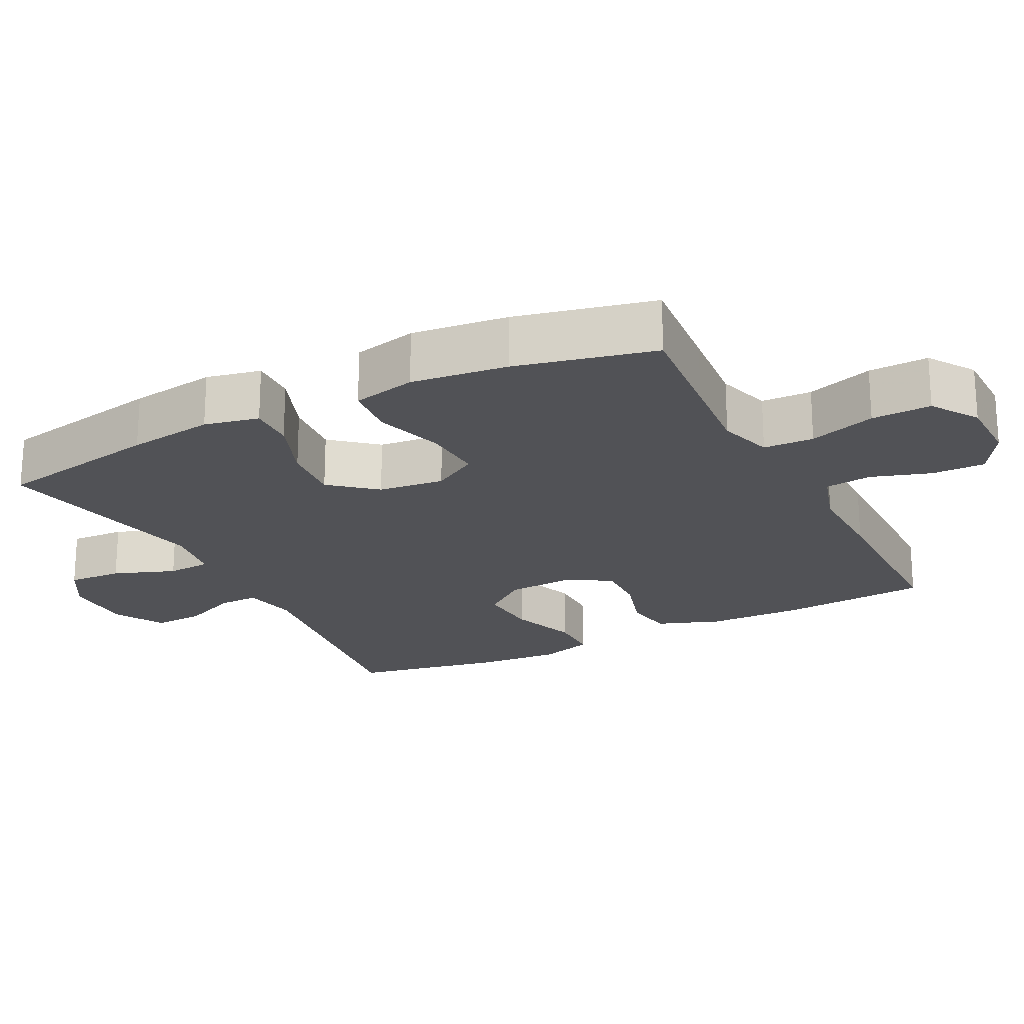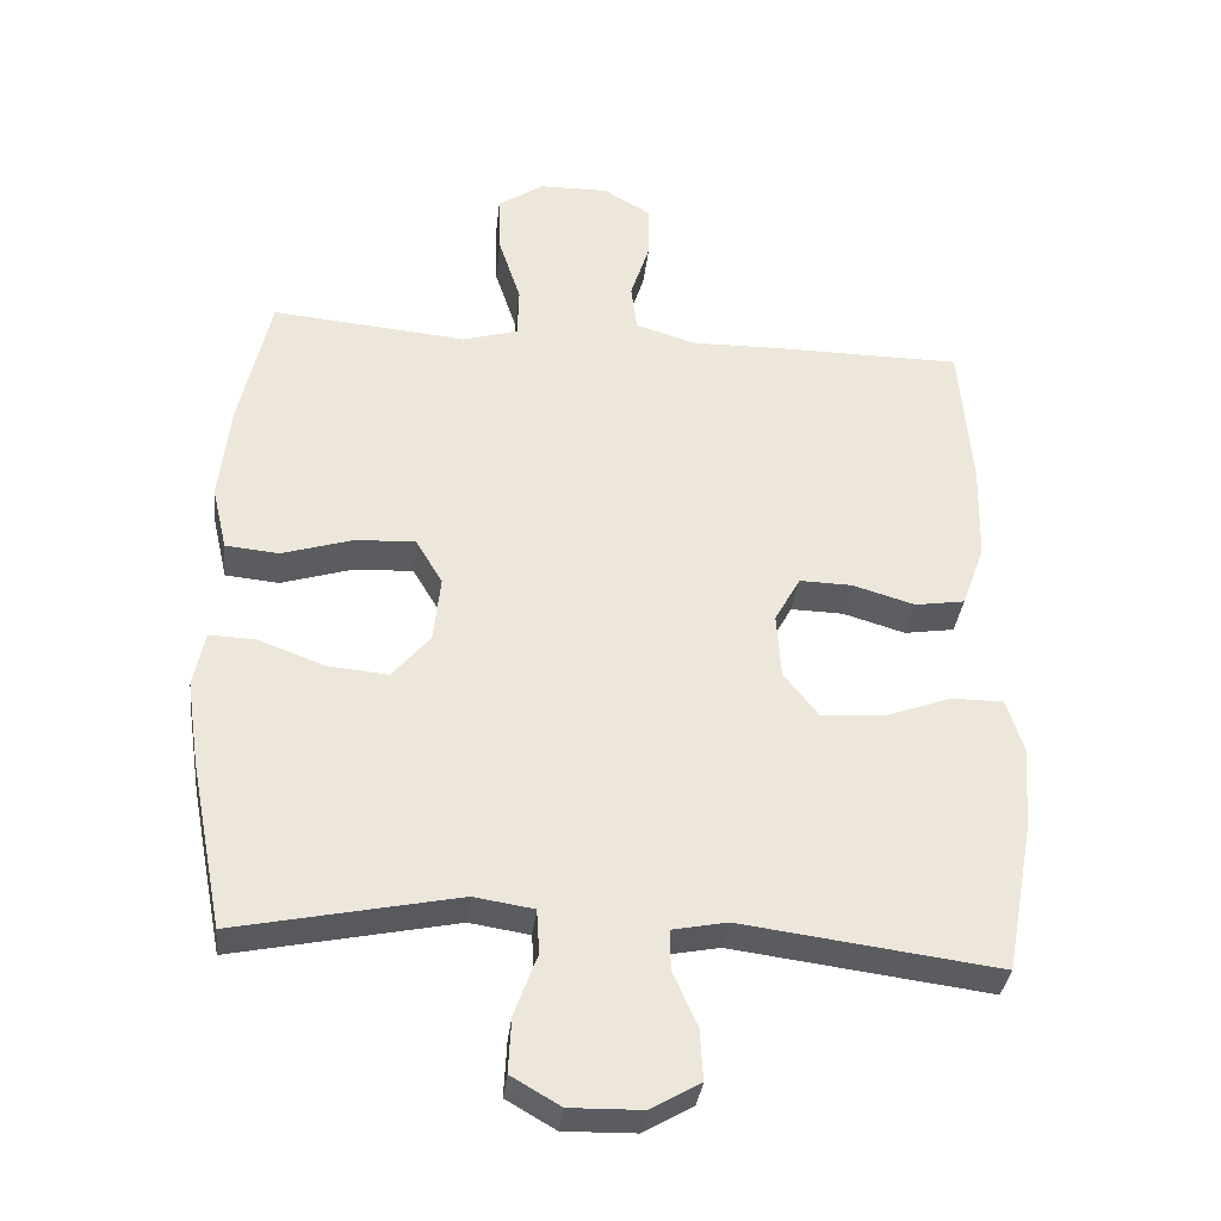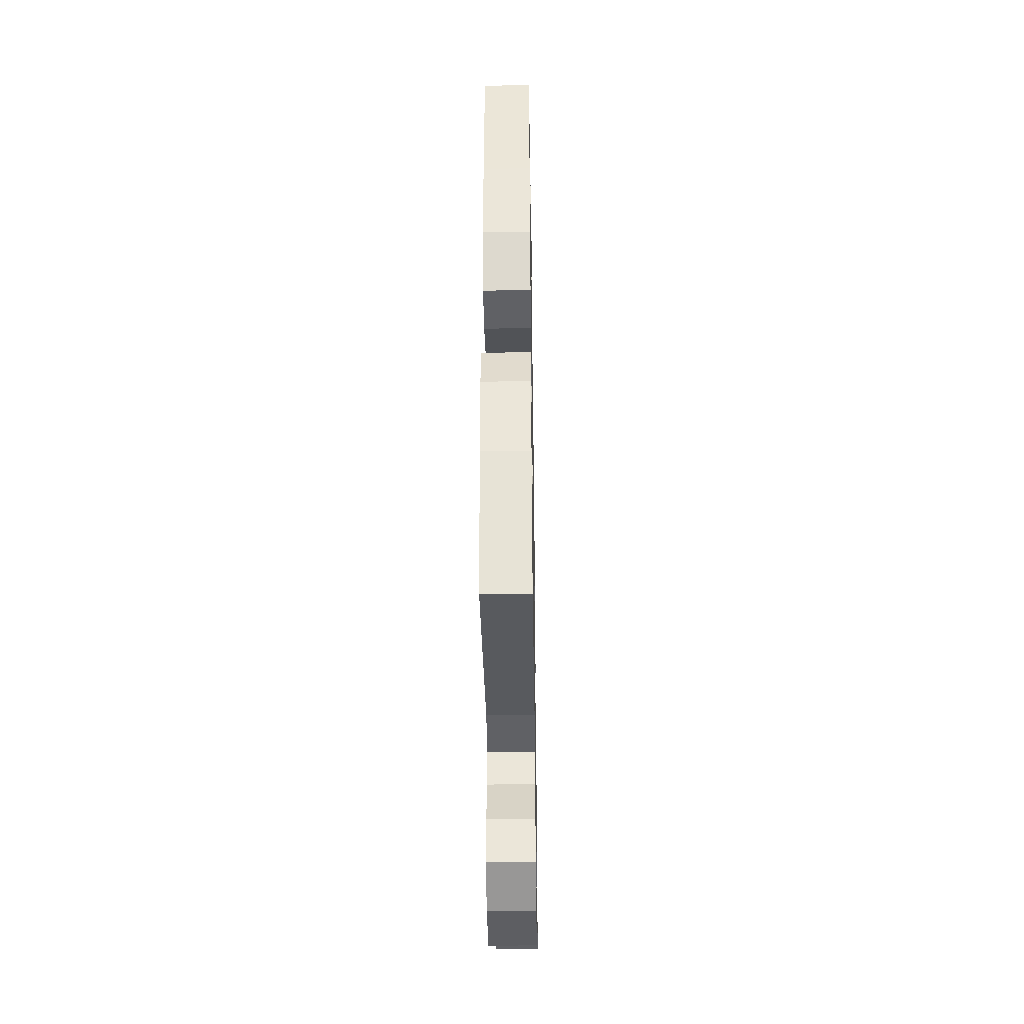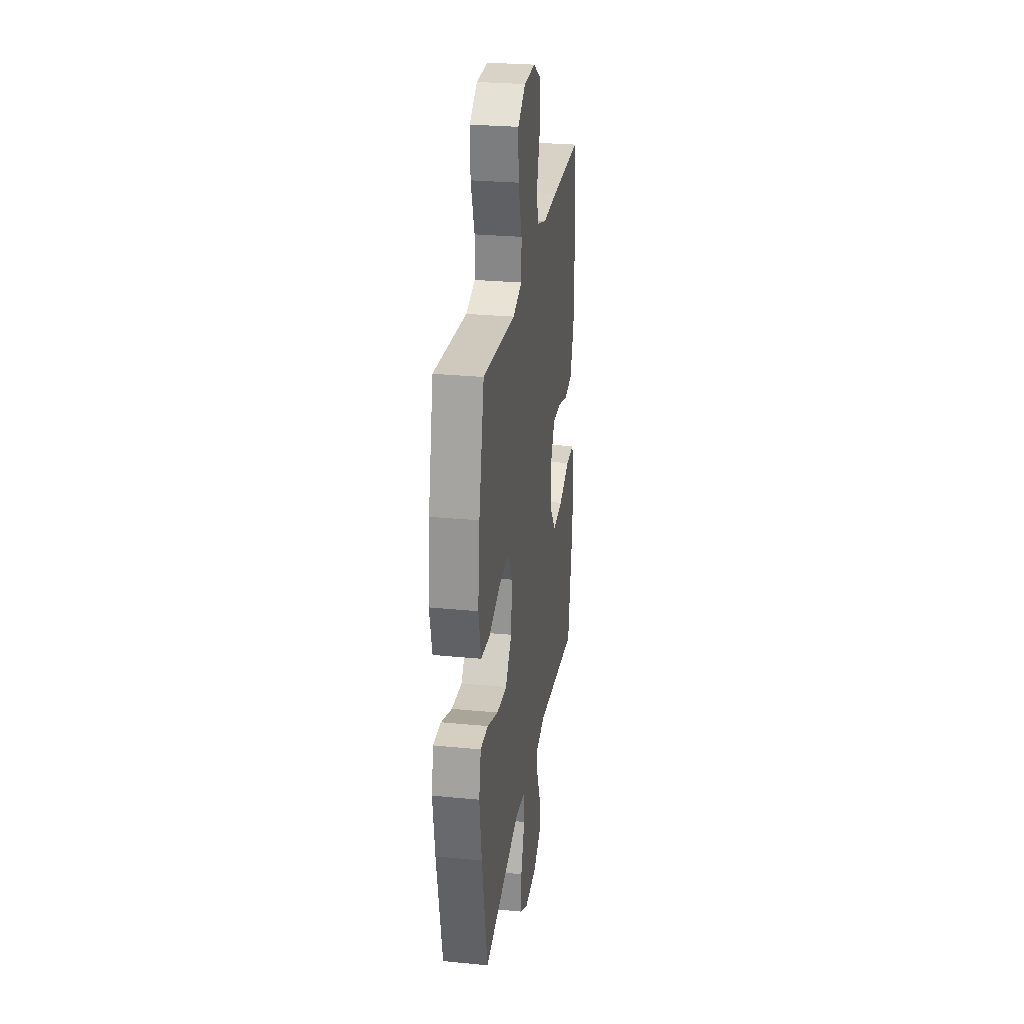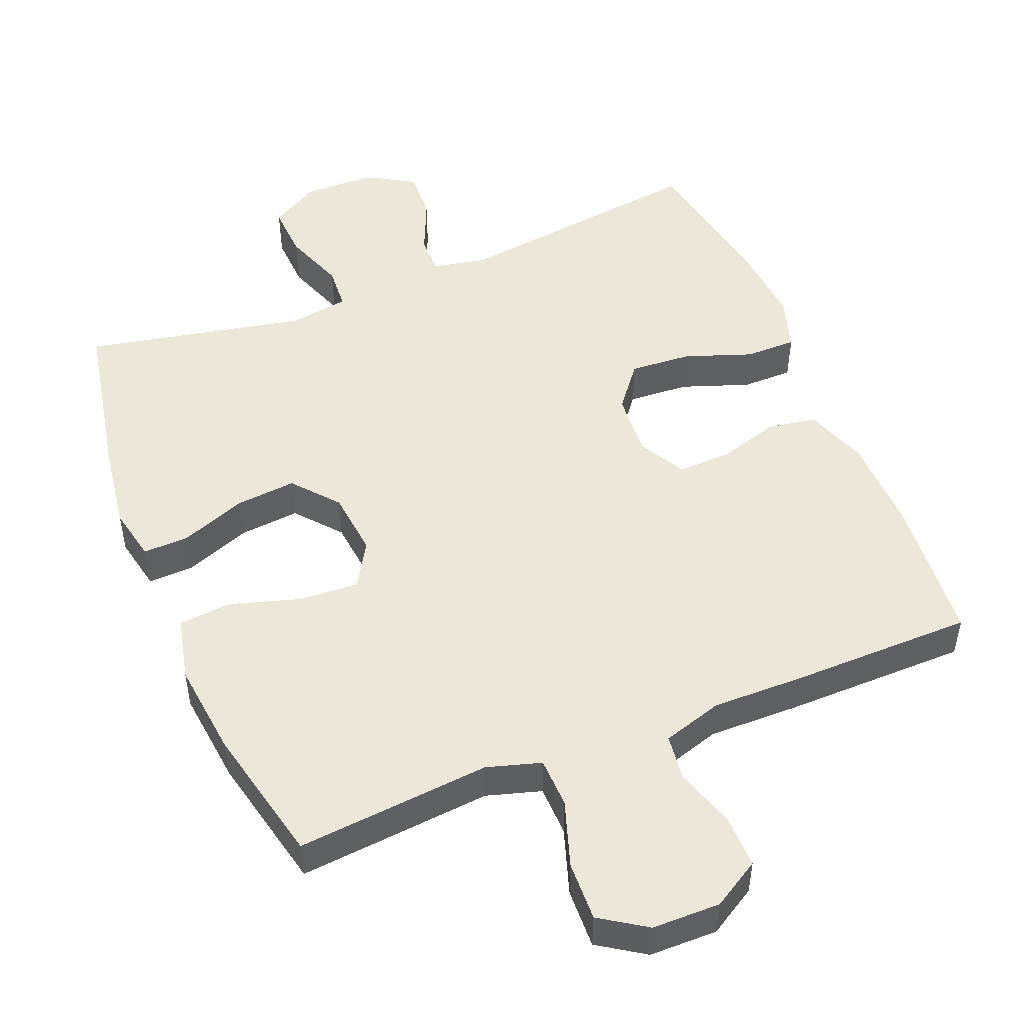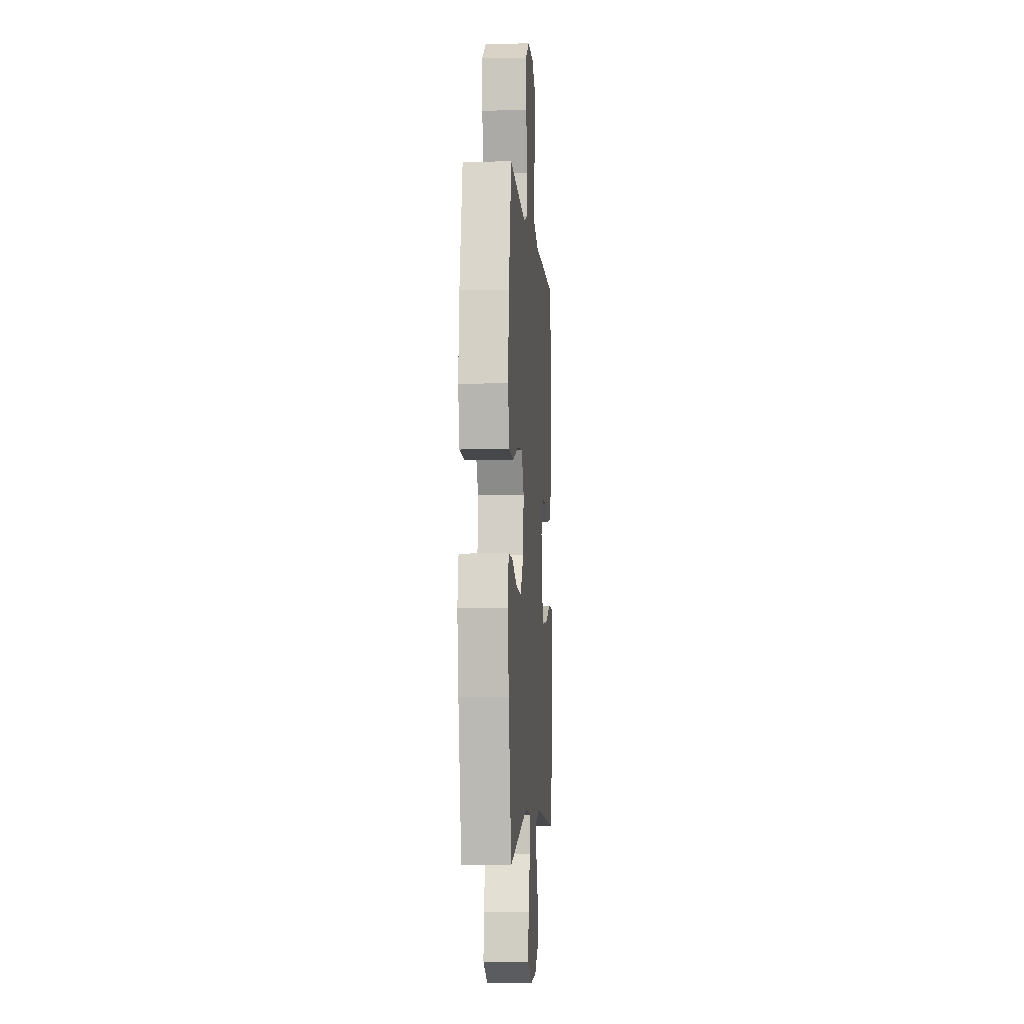
<metadata>
{"format":"obj","ext":"obj","renderer":"f3d","projection":"perspective","resolution":1024,"background":"white","views":[{"elev":-21.3,"azim":-63.1,"up":"+Y"},{"elev":-34.6,"azim":-6.4,"up":"+Z"},{"elev":-38.3,"azim":90.9,"up":"+Z"},{"elev":27.6,"azim":-81.5,"up":"+Z"},{"elev":49.8,"azim":-22.1,"up":"+Y"},{"elev":-5.0,"azim":-85.8,"up":"+Z"}]}
</metadata>
<code>
v 0.5 0.07 -0.5
v 0.14 0.07 -0.453
v 0.063 0.07 -0.468
v 0.064 0.07 -0.524
v 0.098 0.07 -0.602
v 0.102 0.07 -0.673
v 0.033 0.07 -0.713
v -0.068 0.07 -0.715
v -0.137 0.07 -0.675
v -0.133 0.07 -0.598
v -0.101 0.07 -0.511
v -0.105 0.07 -0.449
v -0.189 0.07 -0.436
v -0.5 0.07 -0.5
v -0.546 0.07 -0.266
v -0.564 0.07 -0.144
v -0.548 0.07 -0.067
v -0.483 0.07 -0.069
v -0.391 0.07 -0.104
v -0.305 0.07 -0.112
v -0.252 0.07 -0.049
v -0.242 0.07 0.044
v -0.28 0.07 0.108
v -0.365 0.07 0.103
v -0.463 0.07 0.073
v -0.538 0.07 0.08
v -0.559 0.07 0.17
v -0.544 0.07 0.305
v -0.5 0.07 0.5
v -0.346 0.07 0.486
v -0.226 0.07 0.475
v -0.149 0.07 0.498
v -0.147 0.07 0.569
v -0.178 0.07 0.663
v -0.181 0.07 0.747
v -0.116 0.07 0.79
v -0.02 0.07 0.791
v 0.047 0.07 0.751
v 0.046 0.07 0.676
v 0.019 0.07 0.592
v 0.027 0.07 0.526
v 0.112 0.07 0.5
v 0.239 0.07 0.502
v 0.5 0.07 0.5
v 0.517 0.07 0.29
v 0.514 0.07 0.156
v 0.482 0.07 0.067
v 0.412 0.07 0.056
v 0.325 0.07 0.082
v 0.251 0.07 0.084
v 0.215 0.07 0.019
v 0.221 0.07 -0.073
v 0.27 0.07 -0.135
v 0.357 0.07 -0.129
v 0.452 0.07 -0.095
v 0.524 0.07 -0.095
v 0.548 0.07 -0.171
v 0.539 0.07 -0.289
v 0.5 0 -0.5
v 0.14 0 -0.453
v 0.063 0 -0.468
v 0.064 0 -0.524
v 0.098 0 -0.602
v 0.102 0 -0.673
v 0.033 0 -0.713
v -0.068 0 -0.715
v -0.137 0 -0.675
v -0.133 0 -0.598
v -0.101 0 -0.511
v -0.105 0 -0.449
v -0.189 0 -0.436
v -0.5 0 -0.5
v -0.546 0 -0.266
v -0.564 0 -0.144
v -0.548 0 -0.067
v -0.483 0 -0.069
v -0.391 0 -0.104
v -0.305 0 -0.112
v -0.252 0 -0.049
v -0.242 0 0.044
v -0.28 0 0.108
v -0.365 0 0.103
v -0.463 0 0.073
v -0.538 0 0.08
v -0.559 0 0.17
v -0.544 0 0.305
v -0.5 0 0.5
v -0.346 0 0.486
v -0.226 0 0.475
v -0.149 0 0.498
v -0.147 0 0.569
v -0.178 0 0.663
v -0.181 0 0.747
v -0.116 0 0.79
v -0.02 0 0.791
v 0.047 0 0.751
v 0.046 0 0.676
v 0.019 0 0.592
v 0.027 0 0.526
v 0.112 0 0.5
v 0.239 0 0.502
v 0.5 0 0.5
v 0.517 0 0.29
v 0.514 0 0.156
v 0.482 0 0.067
v 0.412 0 0.056
v 0.325 0 0.082
v 0.251 0 0.084
v 0.215 0 0.019
v 0.221 0 -0.073
v 0.27 0 -0.135
v 0.357 0 -0.129
v 0.452 0 -0.095
v 0.524 0 -0.095
v 0.548 0 -0.171
v 0.539 0 -0.289
f 57 58 1 2
f 54 55 56 57
f 53 54 57 2
f 52 53 2 3
f 51 52 3
f 46 47 48 49
f 46 49 50
f 45 46 50
f 42 43 44 45
f 41 42 45 50
f 37 38 39 40
f 37 40 41
f 36 37 41
f 33 34 35 36
f 32 33 36 41
f 31 32 41 50
f 24 25 26 27
f 23 24 27 28
f 16 17 18 19
f 16 19 20
f 13 14 15 16
f 12 13 16 20
f 8 9 10 11
f 8 11 12
f 7 8 12
f 4 5 6 7
f 3 4 7 12
f 51 3 12 20
f 23 28 29 30
f 22 23 30 31
f 50 51 20 21
f 22 31 50
f 21 22 50
f 60 59 116 115
f 115 114 113 112
f 60 115 112 111
f 61 60 111 110
f 61 110 109
f 107 106 105 104
f 108 107 104
f 108 104 103
f 103 102 101 100
f 108 103 100 99
f 98 97 96 95
f 99 98 95
f 99 95 94
f 94 93 92 91
f 99 94 91 90
f 108 99 90 89
f 85 84 83 82
f 86 85 82 81
f 77 76 75 74
f 78 77 74
f 74 73 72 71
f 78 74 71 70
f 69 68 67 66
f 70 69 66
f 70 66 65
f 65 64 63 62
f 70 65 62 61
f 78 70 61 109
f 88 87 86 81
f 89 88 81 80
f 79 78 109 108
f 108 89 80
f 108 80 79
f 1 59 60 2
f 2 60 61 3
f 3 61 62 4
f 4 62 63 5
f 5 63 64 6
f 6 64 65 7
f 7 65 66 8
f 8 66 67 9
f 9 67 68 10
f 10 68 69 11
f 11 69 70 12
f 12 70 71 13
f 13 71 72 14
f 14 72 73 15
f 15 73 74 16
f 16 74 75 17
f 17 75 76 18
f 18 76 77 19
f 19 77 78 20
f 20 78 79 21
f 21 79 80 22
f 22 80 81 23
f 23 81 82 24
f 24 82 83 25
f 25 83 84 26
f 26 84 85 27
f 27 85 86 28
f 28 86 87 29
f 29 87 88 30
f 30 88 89 31
f 31 89 90 32
f 32 90 91 33
f 33 91 92 34
f 34 92 93 35
f 35 93 94 36
f 36 94 95 37
f 37 95 96 38
f 38 96 97 39
f 39 97 98 40
f 40 98 99 41
f 41 99 100 42
f 42 100 101 43
f 43 101 102 44
f 44 102 103 45
f 45 103 104 46
f 46 104 105 47
f 47 105 106 48
f 48 106 107 49
f 49 107 108 50
f 50 108 109 51
f 51 109 110 52
f 52 110 111 53
f 53 111 112 54
f 54 112 113 55
f 55 113 114 56
f 56 114 115 57
f 57 115 116 58
f 58 116 59 1

</code>
